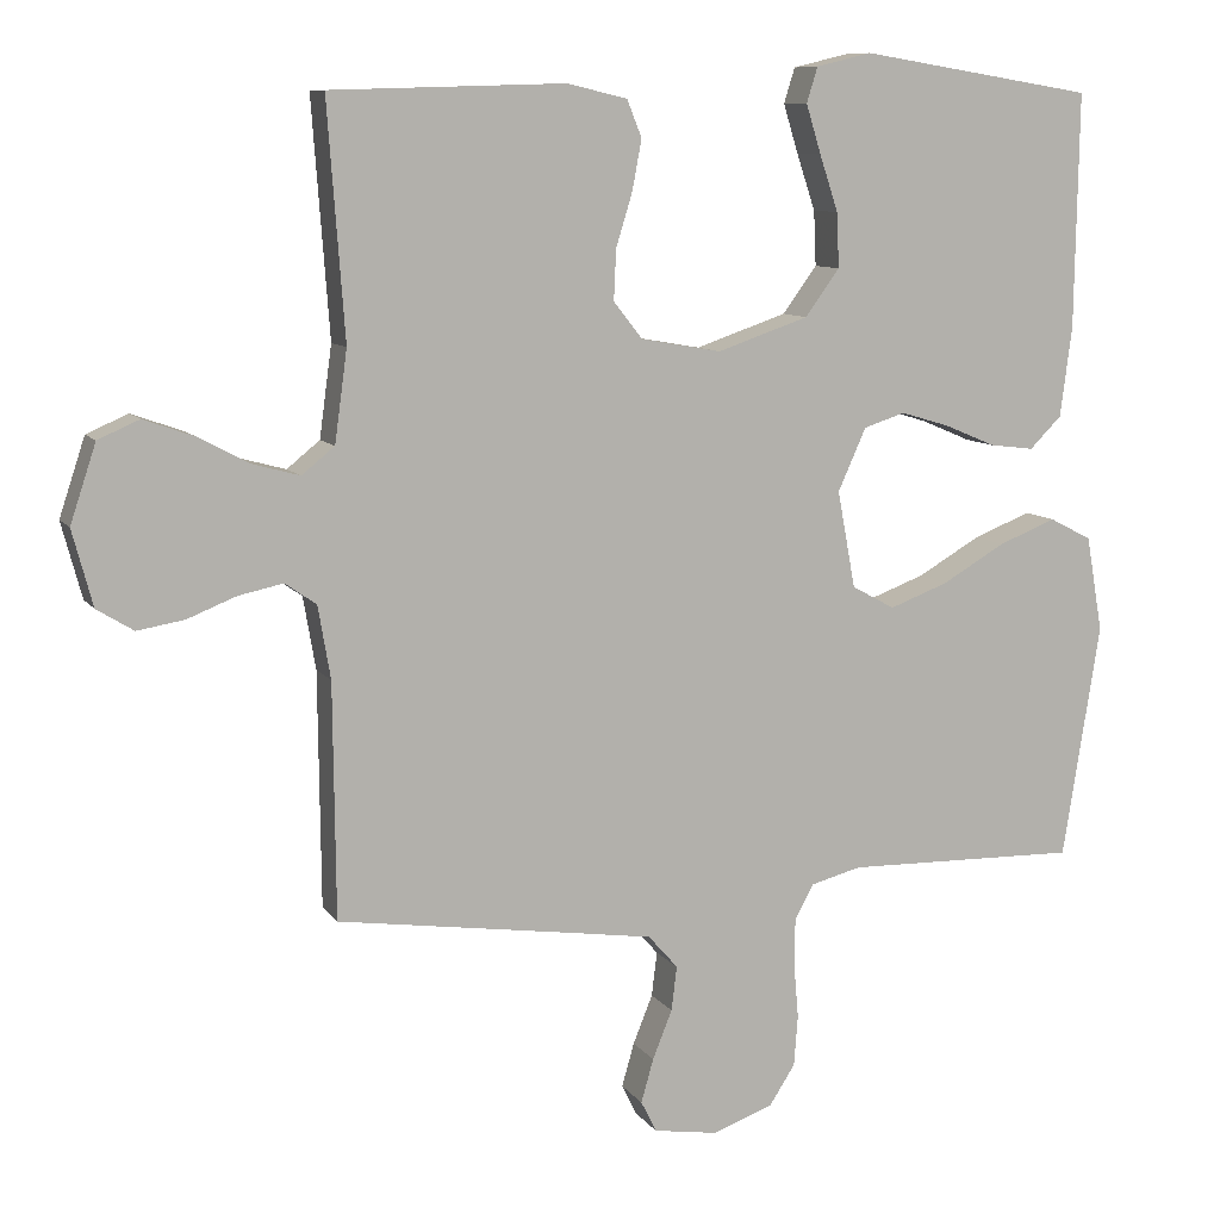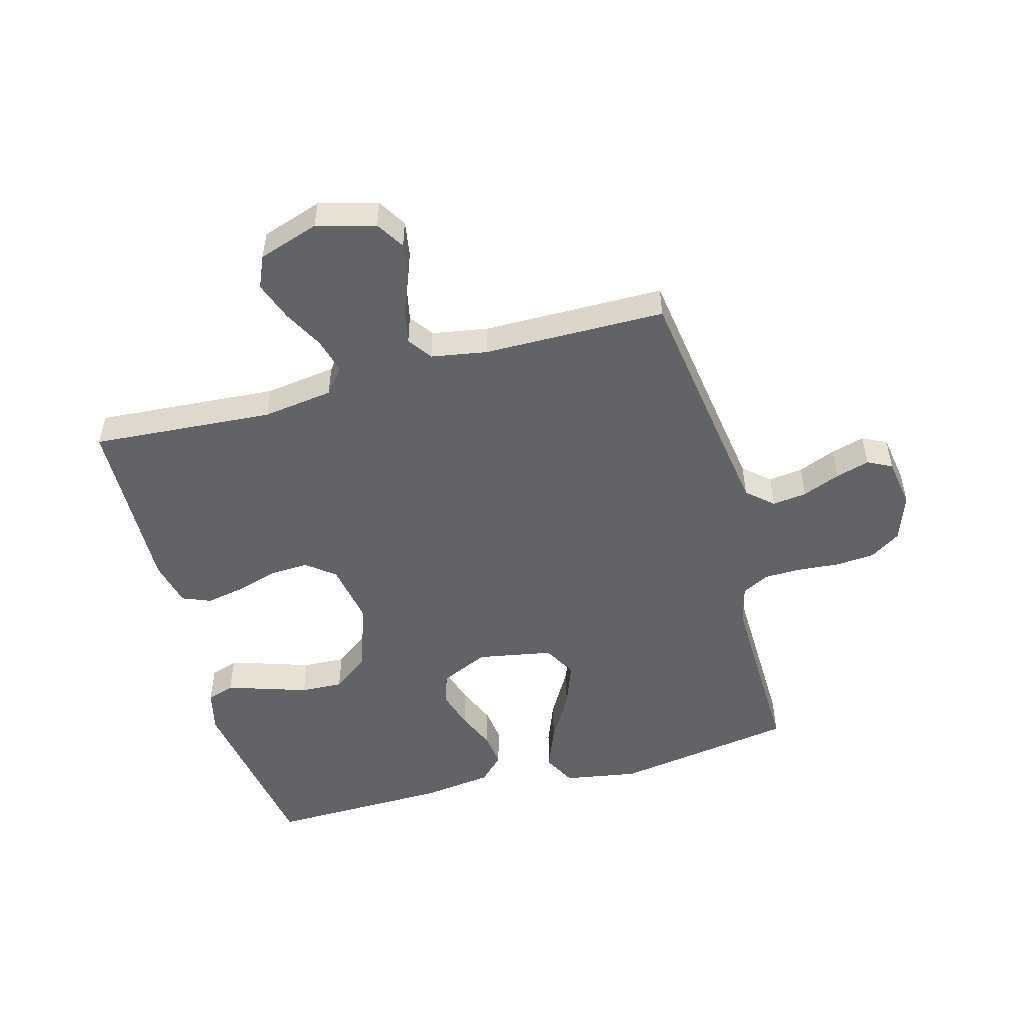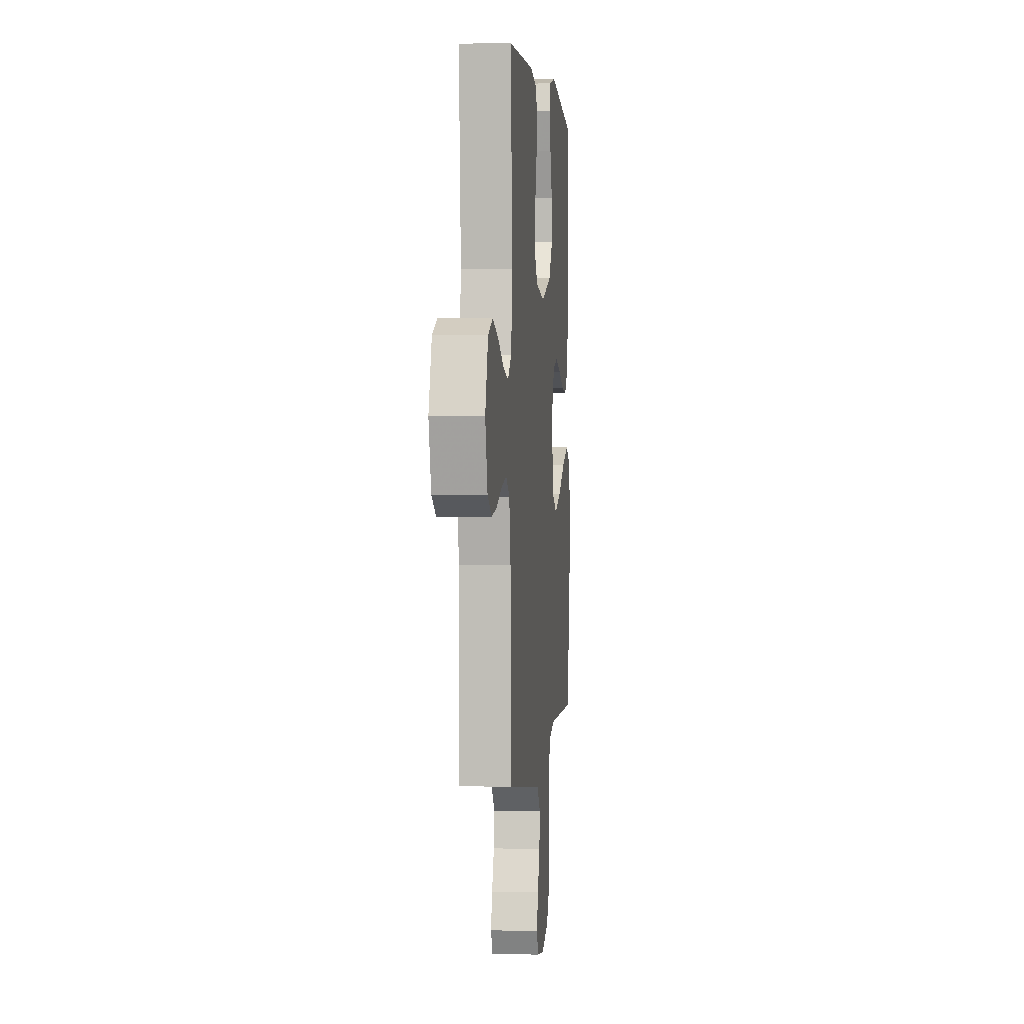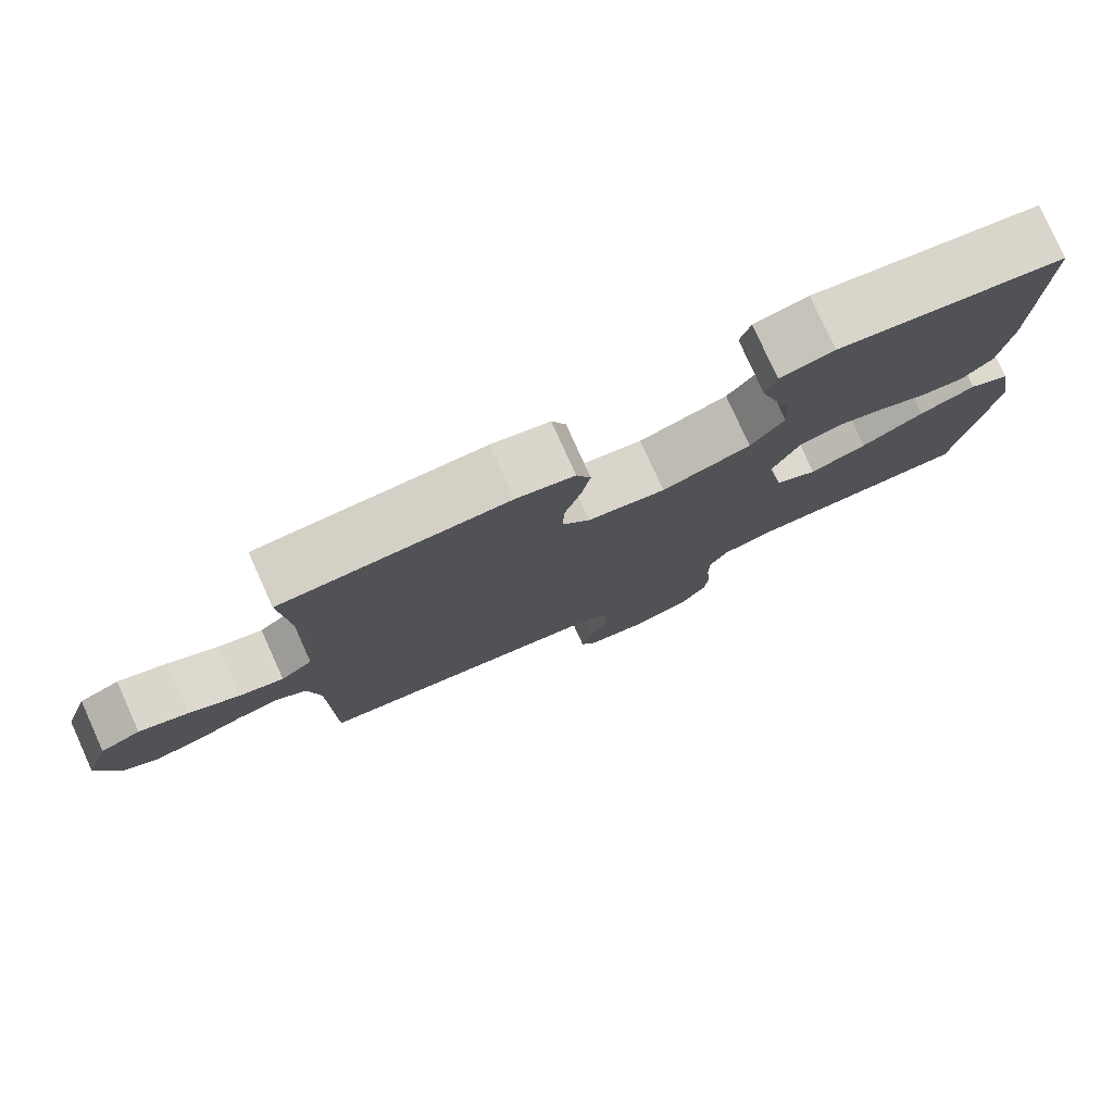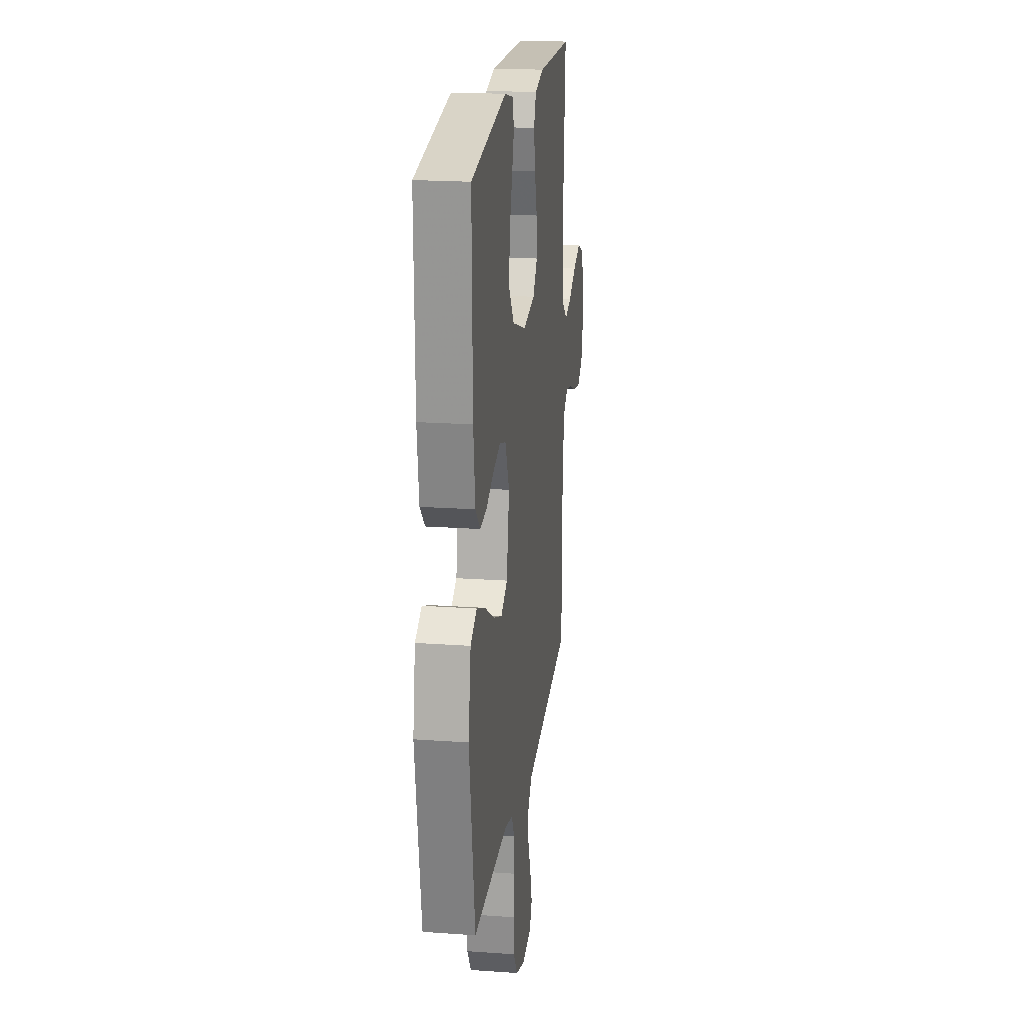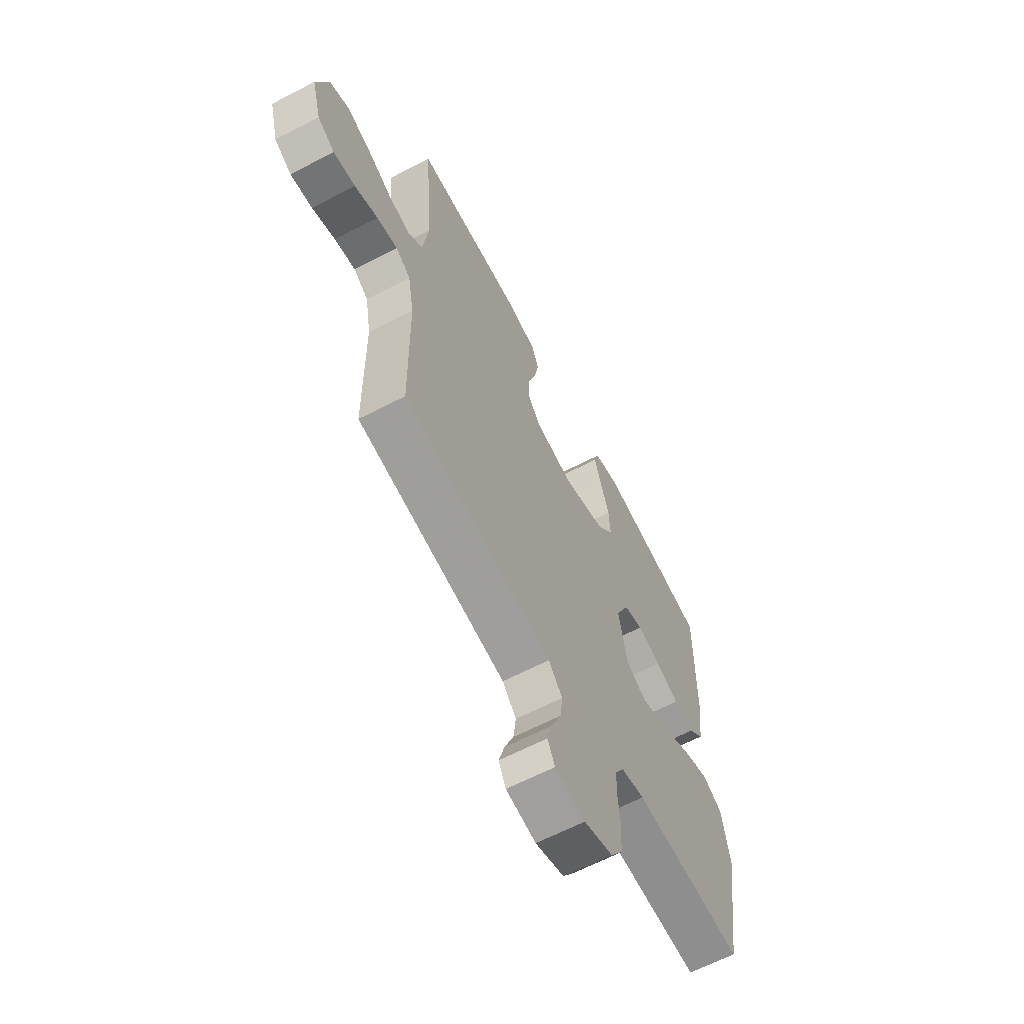
<metadata>
{"format":"obj","ext":"obj","renderer":"f3d","projection":"perspective","resolution":1024,"background":"white","views":[{"elev":9.3,"azim":159.6,"up":"+Z"},{"elev":-51.0,"azim":105.4,"up":"+Y"},{"elev":2.0,"azim":95.7,"up":"+Z"},{"elev":79.0,"azim":155.7,"up":"+Z"},{"elev":20.0,"azim":-82.5,"up":"+Z"},{"elev":-64.1,"azim":117.6,"up":"+Z"}]}
</metadata>
<code>
v 0.5 0.07 0.5
v 0.478 0.07 0.2
v 0.494 0.07 0.083
v 0.536 0.07 0.049
v 0.595 0.07 0.065
v 0.661 0.07 0.1
v 0.726 0.07 0.123
v 0.779 0.07 0.1
v 0.812 0.07 0
v 0.786 0.07 -0.097
v 0.739 0.07 -0.126
v 0.679 0.07 -0.116
v 0.616 0.07 -0.091
v 0.559 0.07 -0.079
v 0.519 0.07 -0.107
v 0.503 0.07 -0.2
v 0.5 0.07 -0.5
v 0.2 0.07 -0.543
v 0.092 0.07 -0.559
v 0.054 0.07 -0.602
v 0.061 0.07 -0.659
v 0.086 0.07 -0.721
v 0.102 0.07 -0.777
v 0.082 0.07 -0.817
v 0 0.07 -0.83
v -0.078 0.07 -0.802
v -0.111 0.07 -0.751
v -0.116 0.07 -0.686
v -0.11 0.07 -0.617
v -0.111 0.07 -0.555
v -0.135 0.07 -0.511
v -0.2 0.07 -0.494
v -0.5 0.07 -0.5
v -0.548 0.07 -0.2
v -0.527 0.07 -0.078
v -0.473 0.07 -0.05
v -0.399 0.07 -0.079
v -0.318 0.07 -0.126
v -0.243 0.07 -0.154
v -0.188 0.07 -0.124
v -0.165 0.07 0
v -0.201 0.07 0.08
v -0.254 0.07 0.097
v -0.318 0.07 0.078
v -0.382 0.07 0.051
v -0.439 0.07 0.044
v -0.48 0.07 0.085
v -0.495 0.07 0.2
v -0.5 0.07 0.5
v -0.2 0.07 0.548
v -0.129 0.07 0.531
v -0.115 0.07 0.486
v -0.134 0.07 0.424
v -0.158 0.07 0.352
v -0.161 0.07 0.282
v -0.117 0.07 0.222
v 0 0.07 0.182
v 0.103 0.07 0.2
v 0.14 0.07 0.247
v 0.137 0.07 0.311
v 0.116 0.07 0.38
v 0.104 0.07 0.444
v 0.123 0.07 0.491
v 0.2 0.07 0.509
v 0.5 0 0.5
v 0.478 0 0.2
v 0.494 0 0.083
v 0.536 0 0.049
v 0.595 0 0.065
v 0.661 0 0.1
v 0.726 0 0.123
v 0.779 0 0.1
v 0.812 0 0
v 0.786 0 -0.097
v 0.739 0 -0.126
v 0.679 0 -0.116
v 0.616 0 -0.091
v 0.559 0 -0.079
v 0.519 0 -0.107
v 0.503 0 -0.2
v 0.5 0 -0.5
v 0.2 0 -0.543
v 0.092 0 -0.559
v 0.054 0 -0.602
v 0.061 0 -0.659
v 0.086 0 -0.721
v 0.102 0 -0.777
v 0.082 0 -0.817
v 0 0 -0.83
v -0.078 0 -0.802
v -0.111 0 -0.751
v -0.116 0 -0.686
v -0.11 0 -0.617
v -0.111 0 -0.555
v -0.135 0 -0.511
v -0.2 0 -0.494
v -0.5 0 -0.5
v -0.548 0 -0.2
v -0.527 0 -0.078
v -0.473 0 -0.05
v -0.399 0 -0.079
v -0.318 0 -0.126
v -0.243 0 -0.154
v -0.188 0 -0.124
v -0.165 0 0
v -0.201 0 0.08
v -0.254 0 0.097
v -0.318 0 0.078
v -0.382 0 0.051
v -0.439 0 0.044
v -0.48 0 0.085
v -0.495 0 0.2
v -0.5 0 0.5
v -0.2 0 0.548
v -0.129 0 0.531
v -0.115 0 0.486
v -0.134 0 0.424
v -0.158 0 0.352
v -0.161 0 0.282
v -0.117 0 0.222
v 0 0 0.182
v 0.103 0 0.2
v 0.14 0 0.247
v 0.137 0 0.311
v 0.116 0 0.38
v 0.104 0 0.444
v 0.123 0 0.491
v 0.2 0 0.509
f 64 1 2
f 63 64 2
f 62 63 2
f 61 62 2
f 60 61 2
f 59 60 2 3
f 58 59 3 4
f 57 58 4
f 52 53 54
f 51 52 54
f 50 51 54
f 49 50 54
f 48 49 54
f 47 48 54
f 46 47 54
f 45 46 54
f 44 45 54
f 43 44 54 55
f 42 43 55 56
f 36 37 38
f 35 36 38
f 34 35 38
f 33 34 38
f 32 33 38
f 31 32 38 39
f 30 31 39 40
f 27 28 29
f 26 27 29
f 25 26 29
f 24 25 29
f 23 24 29
f 22 23 29
f 21 22 29
f 20 21 29 30
f 30 40 41
f 20 30 41
f 19 20 41
f 16 17 18
f 42 56 57
f 41 42 57
f 19 41 57
f 18 19 57
f 16 18 57
f 15 16 57
f 11 12 13
f 10 11 13
f 9 10 13
f 8 9 13
f 7 8 13
f 6 7 13
f 5 6 13
f 14 15 57 4
f 4 5 13 14
f 66 65 128
f 66 128 127
f 66 127 126
f 66 126 125
f 66 125 124
f 67 66 124 123
f 68 67 123 122
f 68 122 121
f 118 117 116
f 118 116 115
f 118 115 114
f 118 114 113
f 118 113 112
f 118 112 111
f 118 111 110
f 118 110 109
f 118 109 108
f 119 118 108 107
f 120 119 107 106
f 102 101 100
f 102 100 99
f 102 99 98
f 102 98 97
f 102 97 96
f 103 102 96 95
f 104 103 95 94
f 93 92 91
f 93 91 90
f 93 90 89
f 93 89 88
f 93 88 87
f 93 87 86
f 93 86 85
f 94 93 85 84
f 105 104 94
f 105 94 84
f 105 84 83
f 82 81 80
f 121 120 106
f 121 106 105
f 121 105 83
f 121 83 82
f 121 82 80
f 121 80 79
f 77 76 75
f 77 75 74
f 77 74 73
f 77 73 72
f 77 72 71
f 77 71 70
f 77 70 69
f 68 121 79 78
f 78 77 69 68
f 1 65 66 2
f 2 66 67 3
f 3 67 68 4
f 4 68 69 5
f 5 69 70 6
f 6 70 71 7
f 7 71 72 8
f 8 72 73 9
f 9 73 74 10
f 10 74 75 11
f 11 75 76 12
f 12 76 77 13
f 13 77 78 14
f 14 78 79 15
f 15 79 80 16
f 16 80 81 17
f 17 81 82 18
f 18 82 83 19
f 19 83 84 20
f 20 84 85 21
f 21 85 86 22
f 22 86 87 23
f 23 87 88 24
f 24 88 89 25
f 25 89 90 26
f 26 90 91 27
f 27 91 92 28
f 28 92 93 29
f 29 93 94 30
f 30 94 95 31
f 31 95 96 32
f 32 96 97 33
f 33 97 98 34
f 34 98 99 35
f 35 99 100 36
f 36 100 101 37
f 37 101 102 38
f 38 102 103 39
f 39 103 104 40
f 40 104 105 41
f 41 105 106 42
f 42 106 107 43
f 43 107 108 44
f 44 108 109 45
f 45 109 110 46
f 46 110 111 47
f 47 111 112 48
f 48 112 113 49
f 49 113 114 50
f 50 114 115 51
f 51 115 116 52
f 52 116 117 53
f 53 117 118 54
f 54 118 119 55
f 55 119 120 56
f 56 120 121 57
f 57 121 122 58
f 58 122 123 59
f 59 123 124 60
f 60 124 125 61
f 61 125 126 62
f 62 126 127 63
f 63 127 128 64
f 64 128 65 1

</code>
